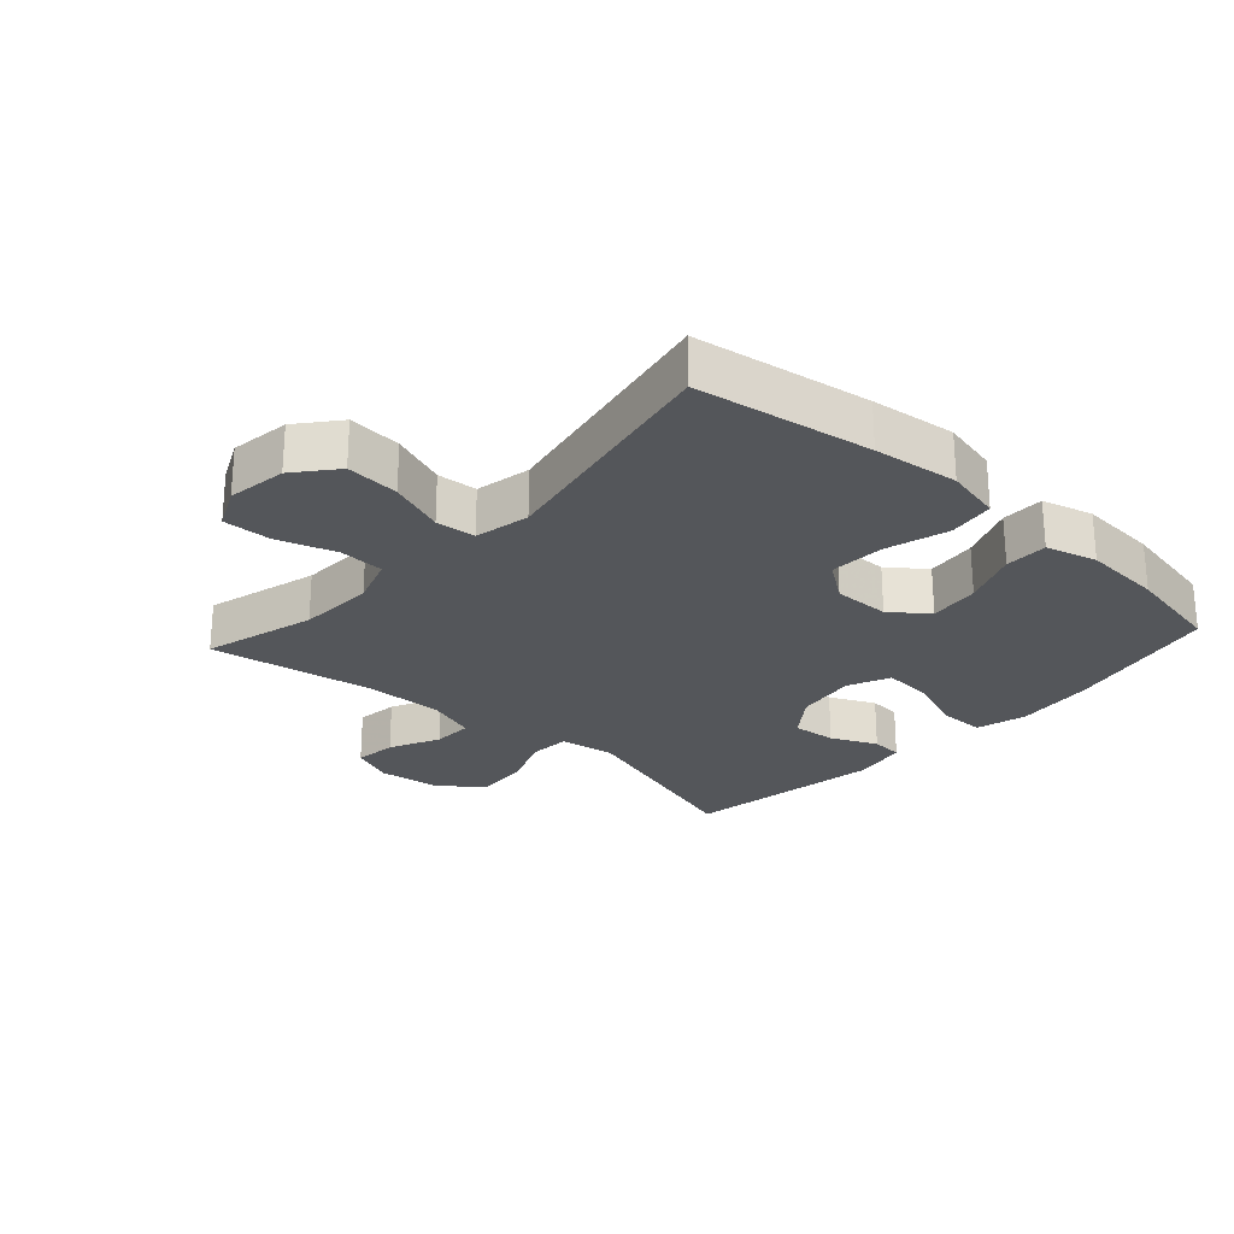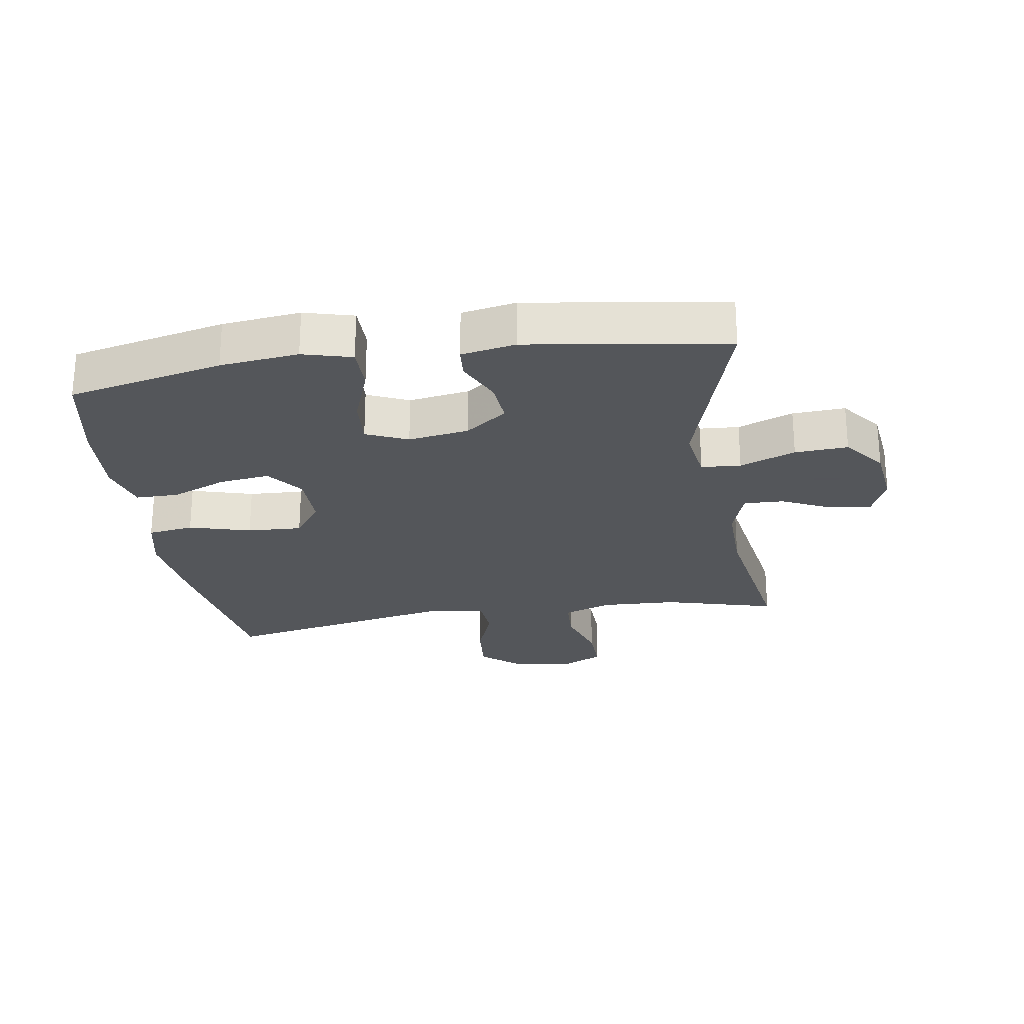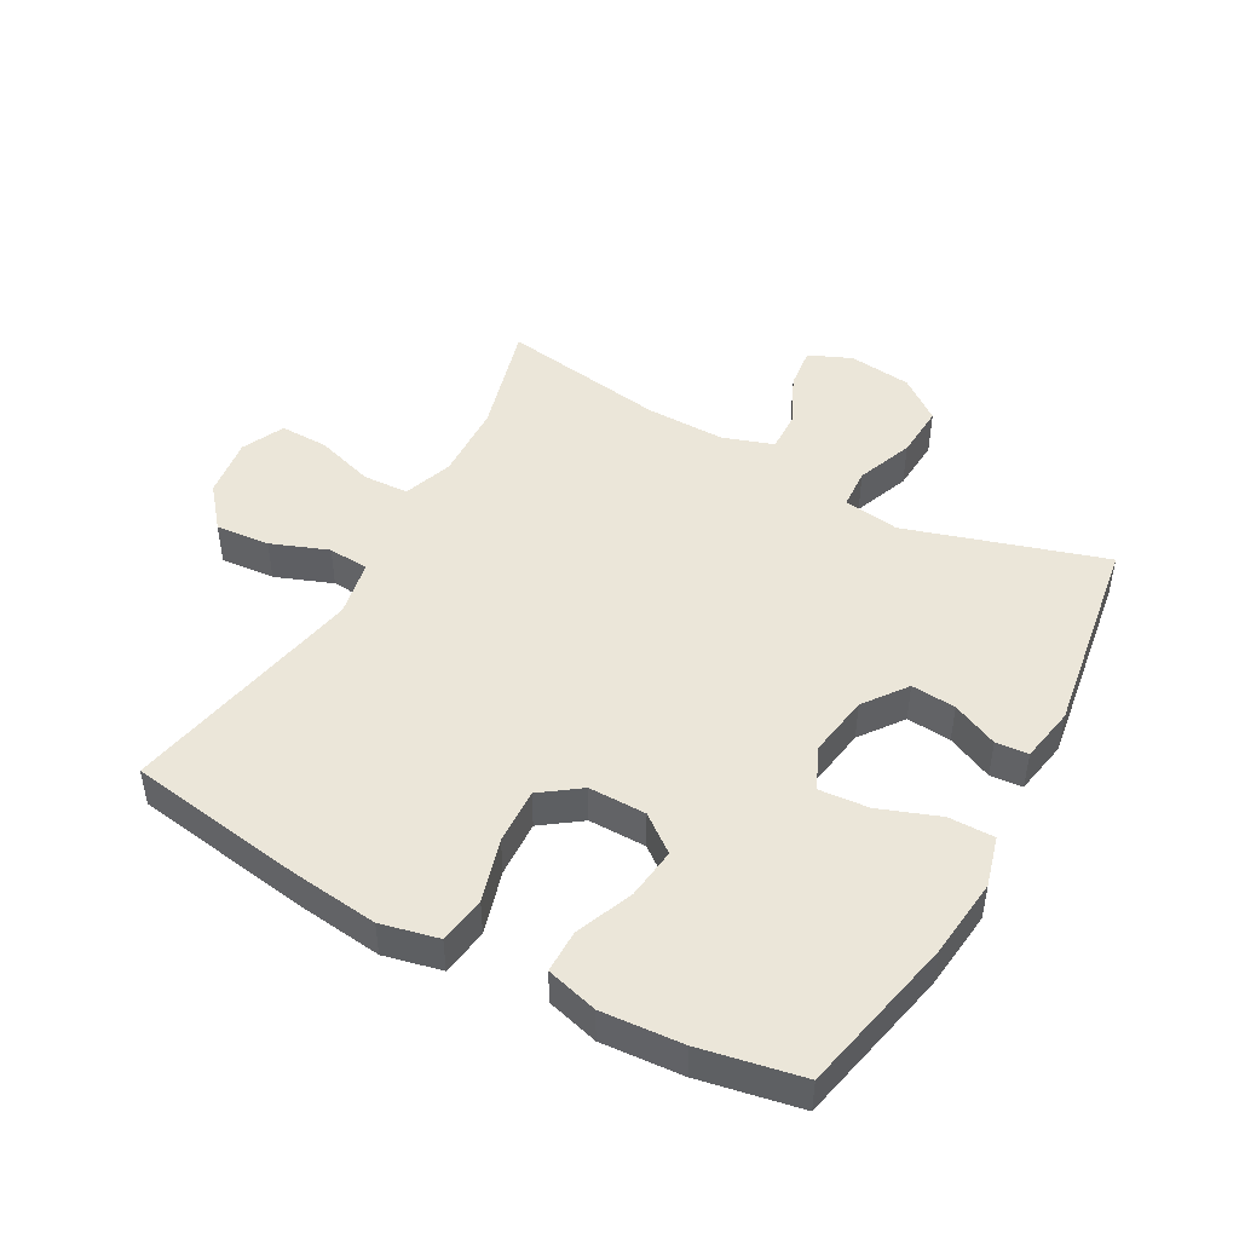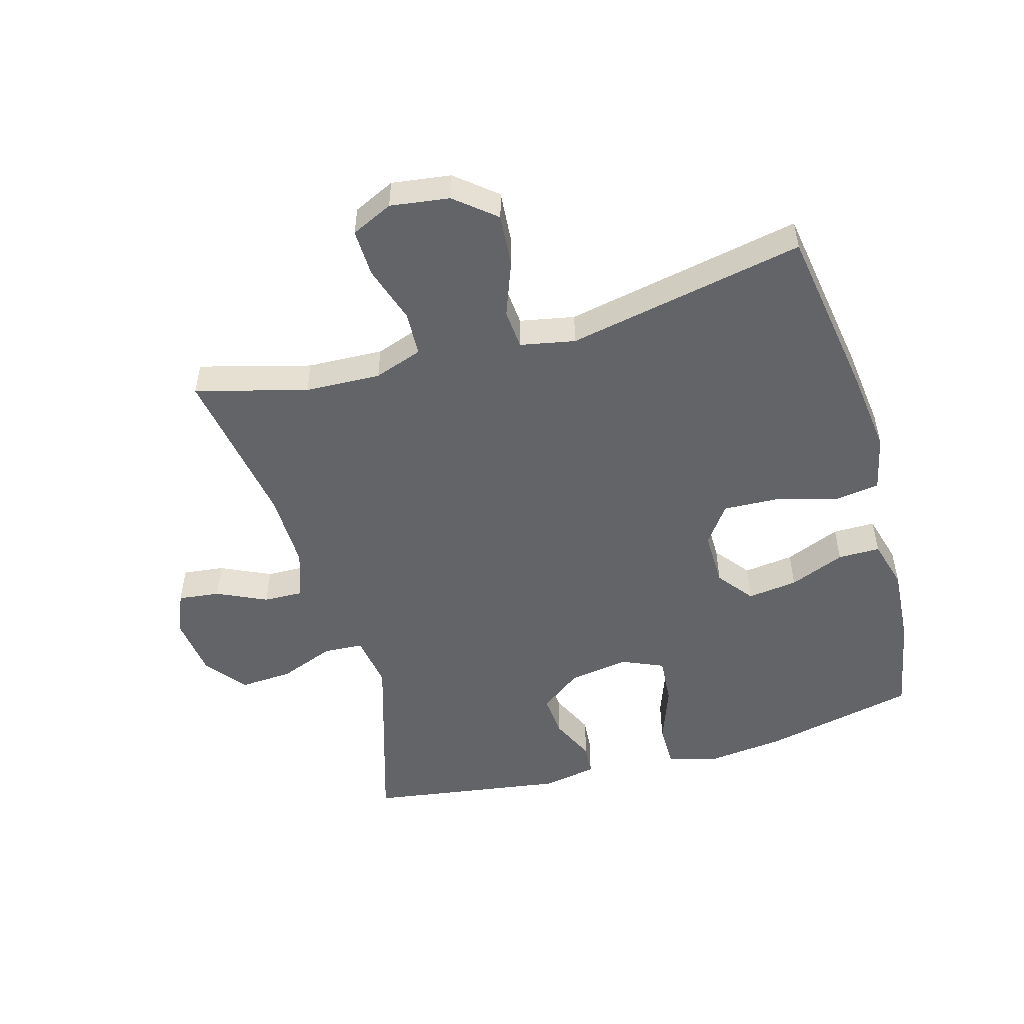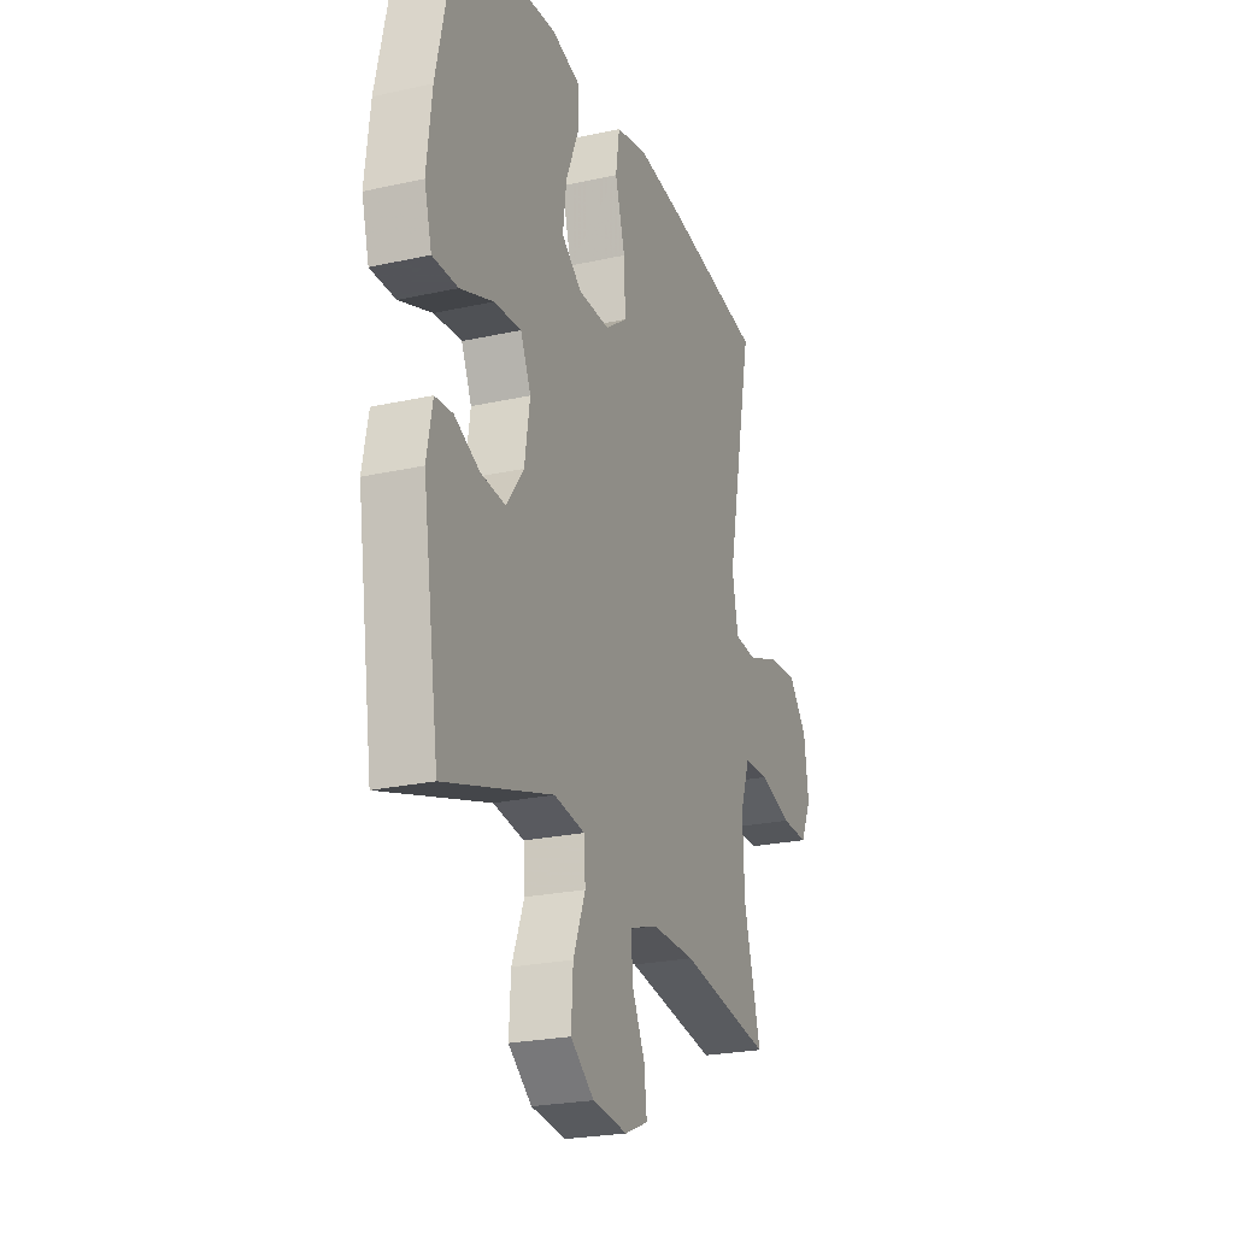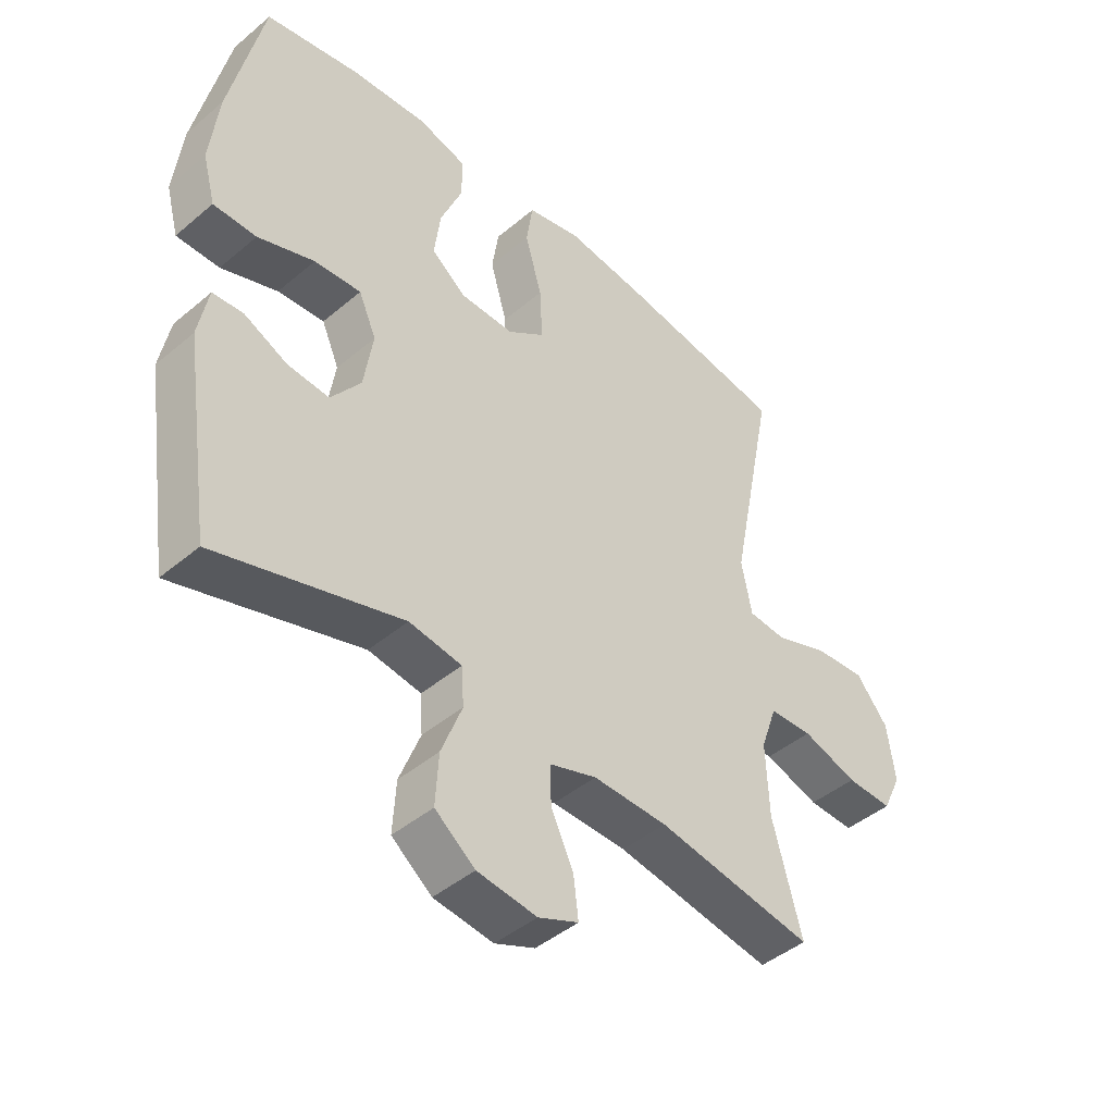
<metadata>
{"format":"obj","ext":"obj","renderer":"f3d","projection":"perspective","resolution":1024,"background":"white","views":[{"elev":-25.3,"azim":-42.2,"up":"+Y"},{"elev":-25.1,"azim":98.9,"up":"+Y"},{"elev":47.0,"azim":28.8,"up":"+Y"},{"elev":-51.2,"azim":-74.1,"up":"+Y"},{"elev":-23.9,"azim":110.4,"up":"+Z"},{"elev":-44.5,"azim":134.4,"up":"+Z"}]}
</metadata>
<code>
v 0.5 0.07 0.5
v 0.554 0.07 0.255
v 0.568 0.07 0.131
v 0.547 0.07 0.053
v 0.476 0.07 0.053
v 0.383 0.07 0.087
v 0.306 0.07 0.093
v 0.277 0.07 0.027
v 0.292 0.07 -0.069
v 0.341 0.07 -0.135
v 0.41 0.07 -0.129
v 0.481 0.07 -0.096
v 0.531 0.07 -0.1
v 0.547 0.07 -0.186
v 0.5 0.07 -0.5
v 0.195 0.07 -0.407
v 0.108 0.07 -0.42
v 0.104 0.07 -0.483
v 0.138 0.07 -0.571
v 0.143 0.07 -0.655
v 0.077 0.07 -0.706
v -0.021 0.07 -0.718
v -0.087 0.07 -0.69
v -0.079 0.07 -0.624
v -0.042 0.07 -0.545
v -0.04 0.07 -0.482
v -0.118 0.07 -0.456
v -0.241 0.07 -0.458
v -0.5 0.07 -0.5
v -0.452 0.07 -0.323
v -0.447 0.07 -0.203
v -0.474 0.07 -0.126
v -0.545 0.07 -0.123
v -0.636 0.07 -0.152
v -0.712 0.07 -0.154
v -0.743 0.07 -0.088
v -0.73 0.07 0.006
v -0.677 0.07 0.07
v -0.593 0.07 0.063
v -0.505 0.07 0.03
v -0.442 0.07 0.035
v -0.425 0.07 0.122
v -0.5 0.07 0.5
v -0.224 0.07 0.543
v -0.09 0.07 0.559
v -0.001 0.07 0.539
v 0.01 0.07 0.466
v -0.018 0.07 0.368
v -0.022 0.07 0.281
v 0.039 0.07 0.237
v 0.128 0.07 0.238
v 0.185 0.07 0.282
v 0.175 0.07 0.362
v 0.139 0.07 0.45
v 0.139 0.07 0.517
v 0.219 0.07 0.539
v 0.344 0.07 0.53
v 0.5 0 0.5
v 0.554 0 0.255
v 0.568 0 0.131
v 0.547 0 0.053
v 0.476 0 0.053
v 0.383 0 0.087
v 0.306 0 0.093
v 0.277 0 0.027
v 0.292 0 -0.069
v 0.341 0 -0.135
v 0.41 0 -0.129
v 0.481 0 -0.096
v 0.531 0 -0.1
v 0.547 0 -0.186
v 0.5 0 -0.5
v 0.195 0 -0.407
v 0.108 0 -0.42
v 0.104 0 -0.483
v 0.138 0 -0.571
v 0.143 0 -0.655
v 0.077 0 -0.706
v -0.021 0 -0.718
v -0.087 0 -0.69
v -0.079 0 -0.624
v -0.042 0 -0.545
v -0.04 0 -0.482
v -0.118 0 -0.456
v -0.241 0 -0.458
v -0.5 0 -0.5
v -0.452 0 -0.323
v -0.447 0 -0.203
v -0.474 0 -0.126
v -0.545 0 -0.123
v -0.636 0 -0.152
v -0.712 0 -0.154
v -0.743 0 -0.088
v -0.73 0 0.006
v -0.677 0 0.07
v -0.593 0 0.063
v -0.505 0 0.03
v -0.442 0 0.035
v -0.425 0 0.122
v -0.5 0 0.5
v -0.224 0 0.543
v -0.09 0 0.559
v -0.001 0 0.539
v 0.01 0 0.466
v -0.018 0 0.368
v -0.022 0 0.281
v 0.039 0 0.237
v 0.128 0 0.238
v 0.185 0 0.282
v 0.175 0 0.362
v 0.139 0 0.45
v 0.139 0 0.517
v 0.219 0 0.539
v 0.344 0 0.53
f 4 5 6
f 3 4 6
f 2 3 6
f 1 2 6
f 57 1 6
f 56 57 6
f 55 56 6
f 54 55 6
f 53 54 6
f 52 53 6 7
f 51 52 7 8
f 50 51 8 9
f 49 50 9 10
f 46 47 48
f 45 46 48
f 44 45 48
f 43 44 48
f 42 43 48
f 41 42 48 49
f 38 39 40
f 37 38 40
f 36 37 40
f 35 36 40
f 34 35 40
f 33 34 40
f 32 33 40 41
f 41 49 10
f 32 41 10
f 31 32 10
f 28 29 30
f 30 31 10
f 28 30 10
f 27 28 10
f 23 24 25
f 22 23 25
f 21 22 25
f 20 21 25
f 19 20 25
f 18 19 25
f 17 18 25 26
f 14 15 16
f 13 14 16
f 12 13 16
f 11 12 16
f 11 16 17
f 17 26 27
f 11 17 27
f 10 11 27
f 63 62 61
f 63 61 60
f 63 60 59
f 63 59 58
f 63 58 114
f 63 114 113
f 63 113 112
f 63 112 111
f 63 111 110
f 64 63 110 109
f 65 64 109 108
f 66 65 108 107
f 67 66 107 106
f 105 104 103
f 105 103 102
f 105 102 101
f 105 101 100
f 105 100 99
f 106 105 99 98
f 97 96 95
f 97 95 94
f 97 94 93
f 97 93 92
f 97 92 91
f 97 91 90
f 98 97 90 89
f 67 106 98
f 67 98 89
f 67 89 88
f 87 86 85
f 67 88 87
f 67 87 85
f 67 85 84
f 82 81 80
f 82 80 79
f 82 79 78
f 82 78 77
f 82 77 76
f 82 76 75
f 83 82 75 74
f 73 72 71
f 73 71 70
f 73 70 69
f 73 69 68
f 74 73 68
f 84 83 74
f 84 74 68
f 84 68 67
f 1 58 59 2
f 2 59 60 3
f 3 60 61 4
f 4 61 62 5
f 5 62 63 6
f 6 63 64 7
f 7 64 65 8
f 8 65 66 9
f 9 66 67 10
f 10 67 68 11
f 11 68 69 12
f 12 69 70 13
f 13 70 71 14
f 14 71 72 15
f 15 72 73 16
f 16 73 74 17
f 17 74 75 18
f 18 75 76 19
f 19 76 77 20
f 20 77 78 21
f 21 78 79 22
f 22 79 80 23
f 23 80 81 24
f 24 81 82 25
f 25 82 83 26
f 26 83 84 27
f 27 84 85 28
f 28 85 86 29
f 29 86 87 30
f 30 87 88 31
f 31 88 89 32
f 32 89 90 33
f 33 90 91 34
f 34 91 92 35
f 35 92 93 36
f 36 93 94 37
f 37 94 95 38
f 38 95 96 39
f 39 96 97 40
f 40 97 98 41
f 41 98 99 42
f 42 99 100 43
f 43 100 101 44
f 44 101 102 45
f 45 102 103 46
f 46 103 104 47
f 47 104 105 48
f 48 105 106 49
f 49 106 107 50
f 50 107 108 51
f 51 108 109 52
f 52 109 110 53
f 53 110 111 54
f 54 111 112 55
f 55 112 113 56
f 56 113 114 57
f 57 114 58 1

</code>
